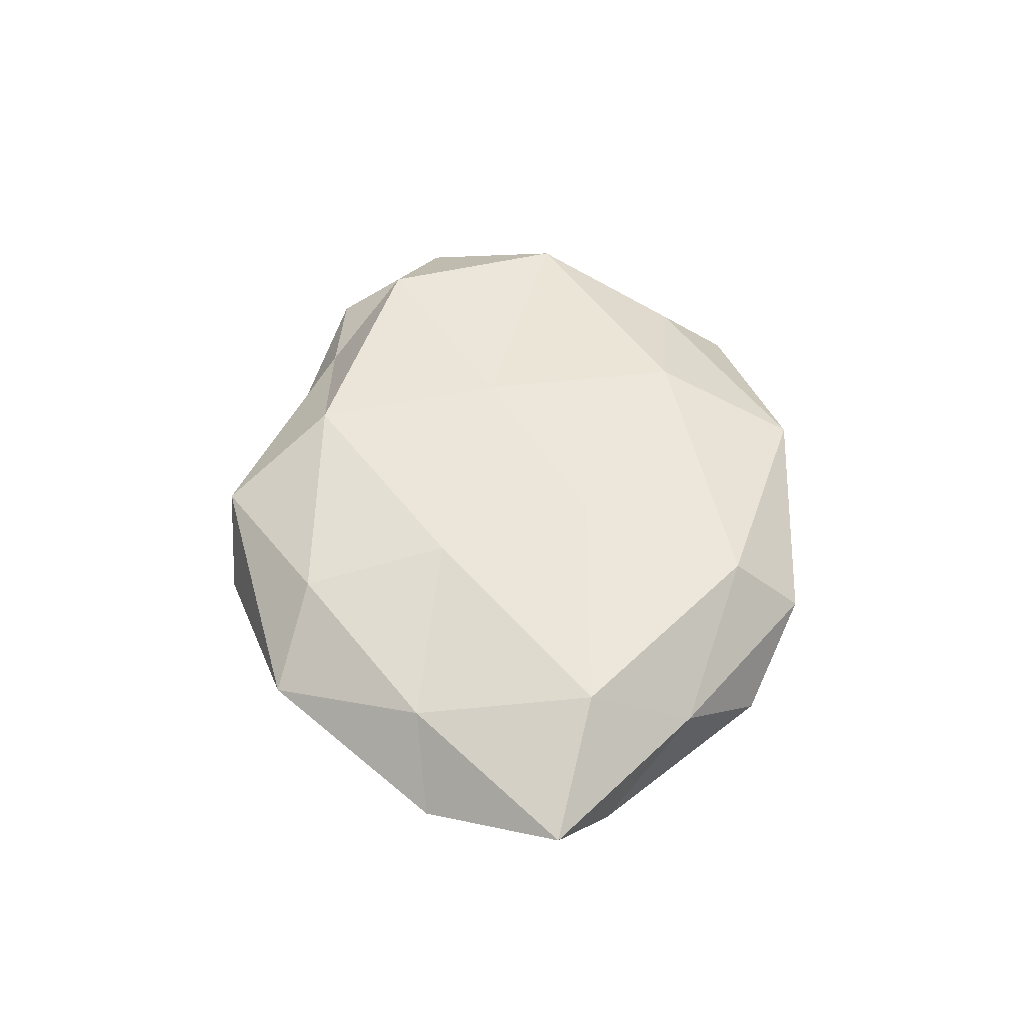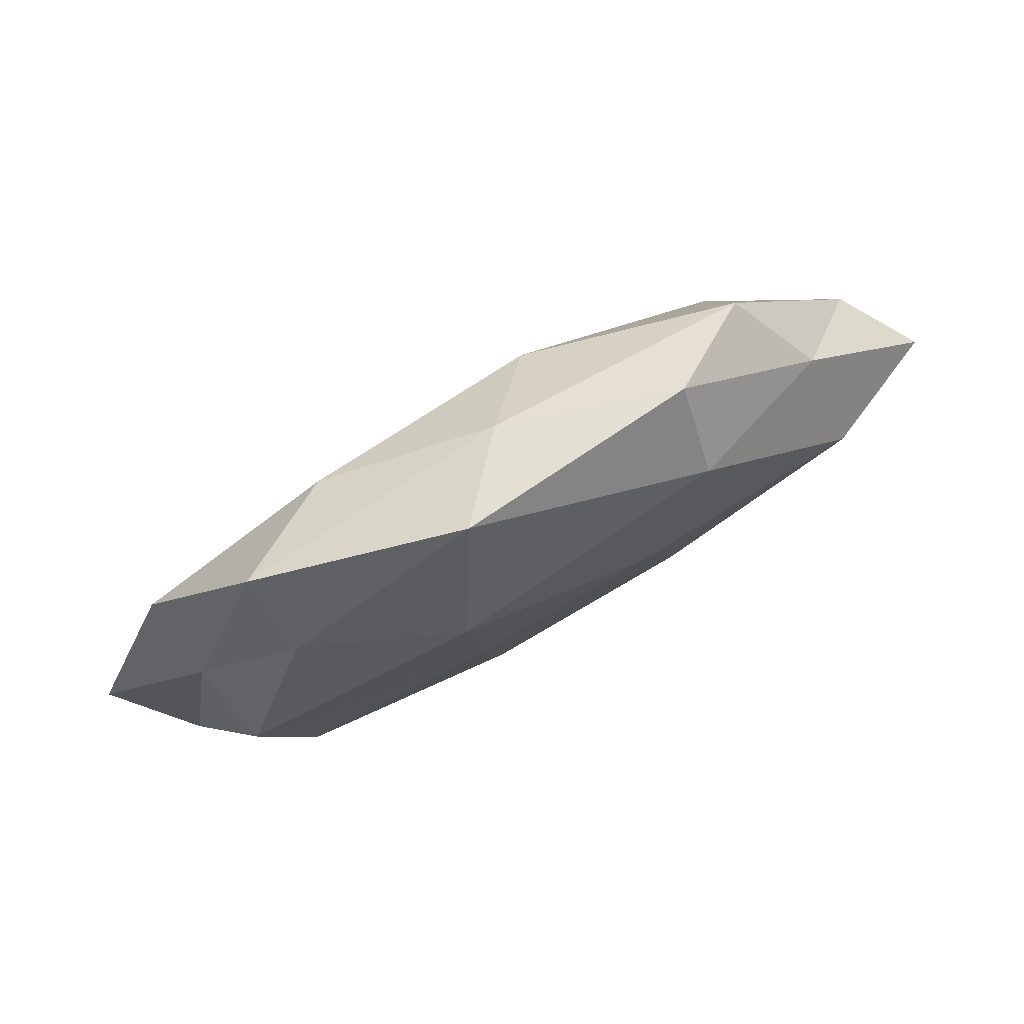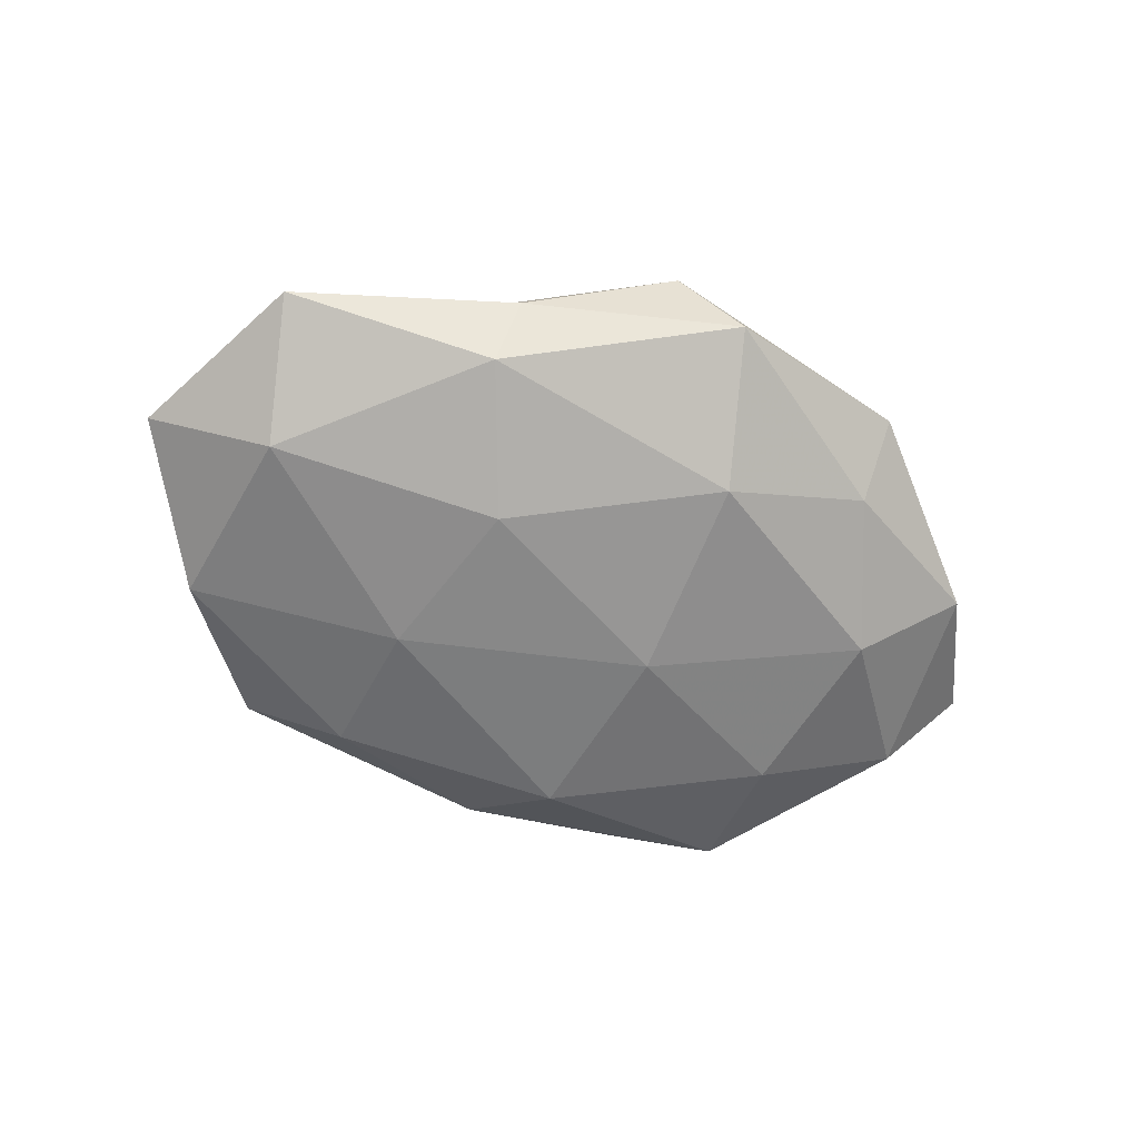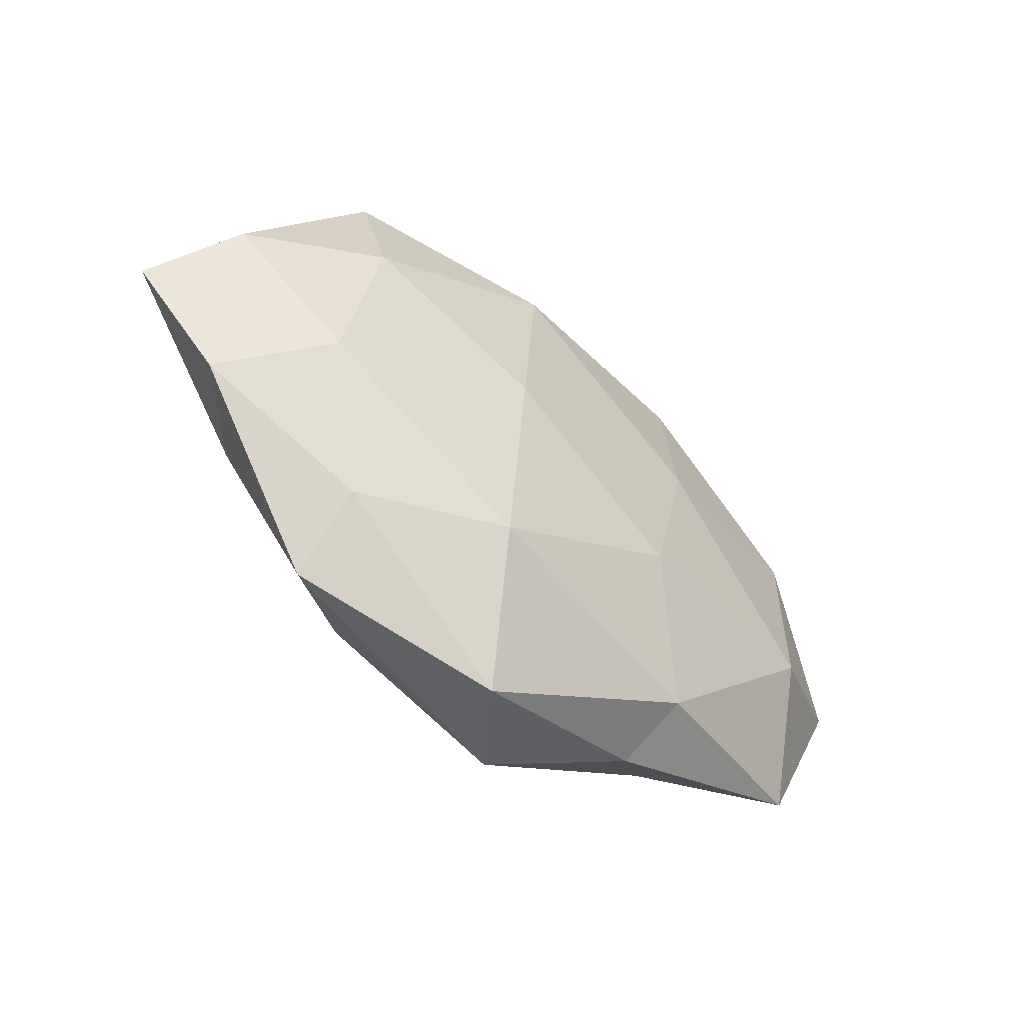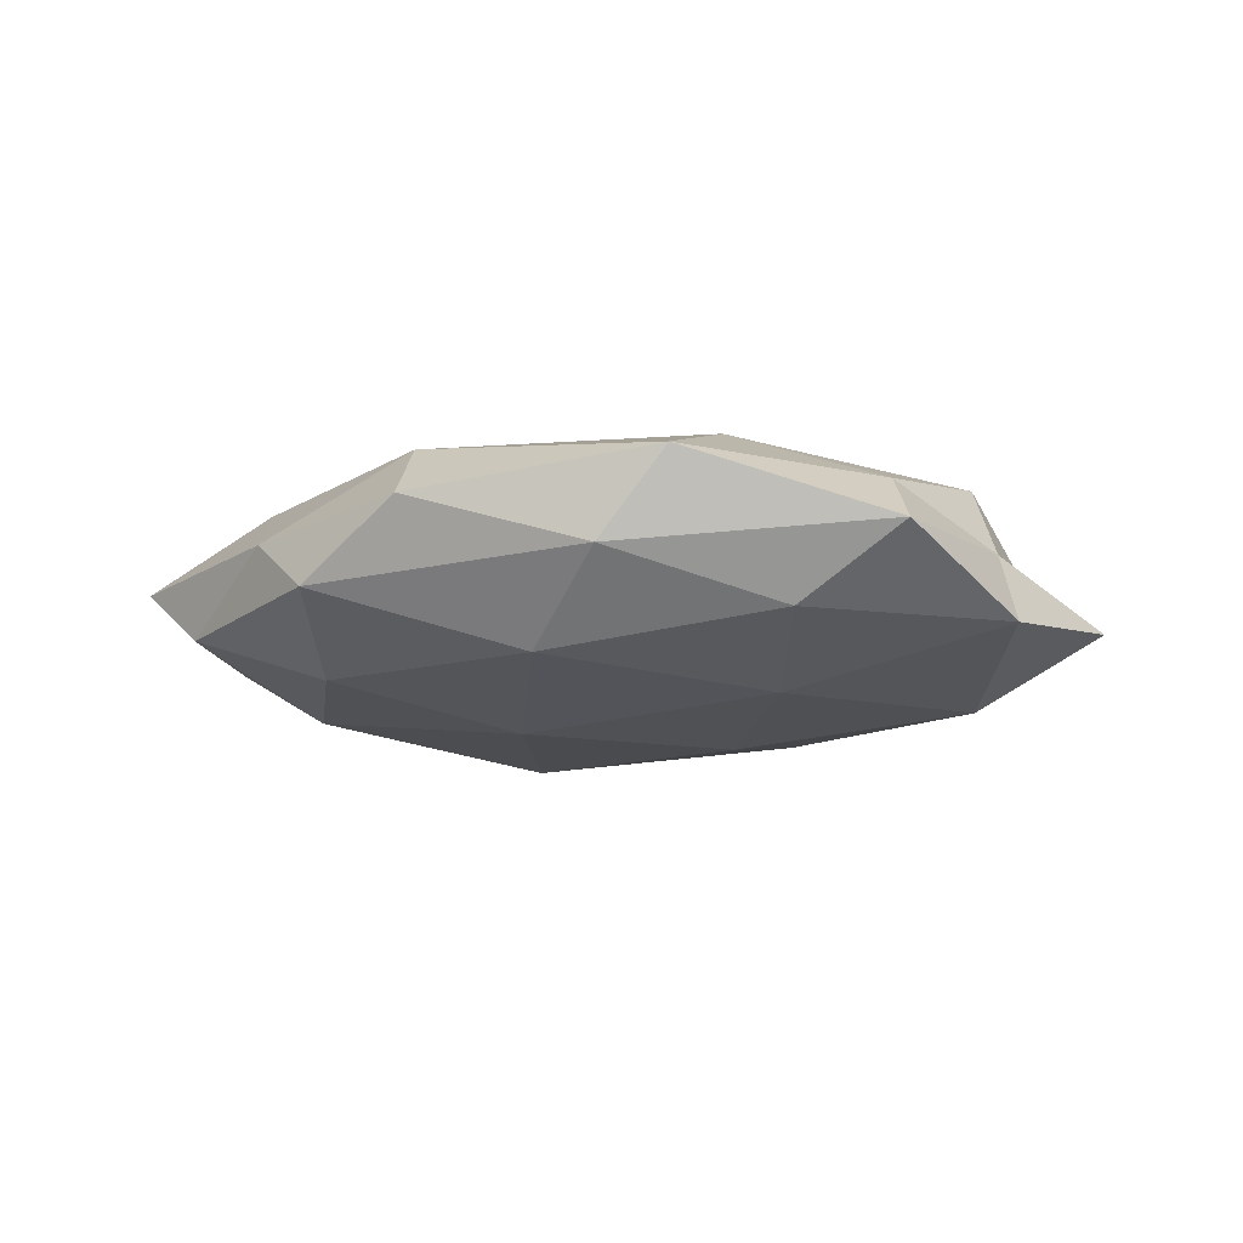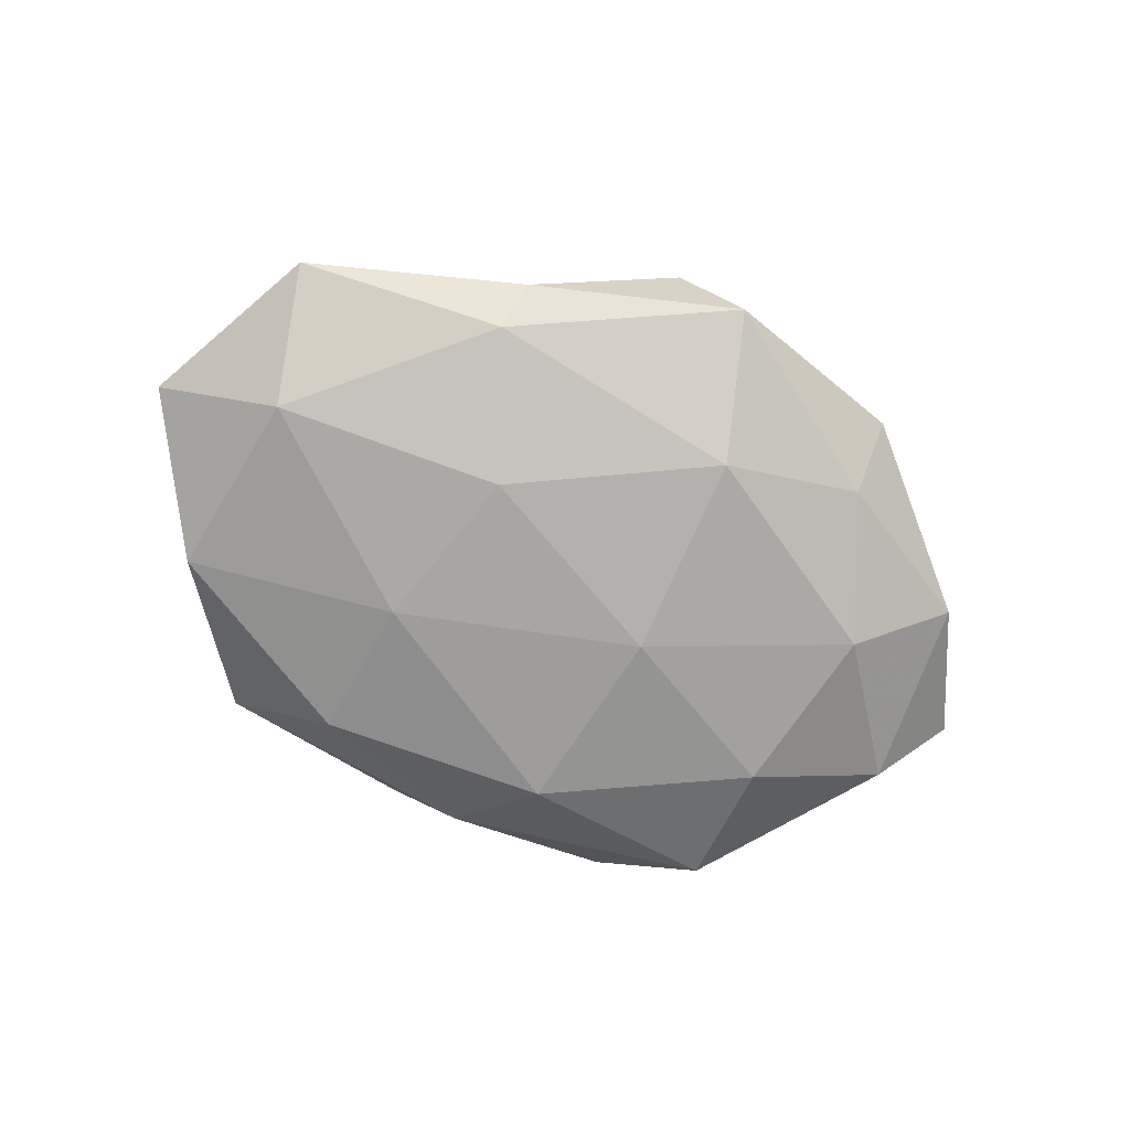
<metadata>
{"format":"obj","ext":"obj","renderer":"f3d","projection":"perspective","resolution":1024,"background":"white","views":[{"elev":49.8,"azim":86.5,"up":"+Z"},{"elev":79.9,"azim":-26.9,"up":"+Y"},{"elev":-63.5,"azim":-20.9,"up":"+Z"},{"elev":-48.9,"azim":136.6,"up":"+Y"},{"elev":-18.6,"azim":-175.2,"up":"+Z"},{"elev":-74.9,"azim":-22.9,"up":"+Z"}]}
</metadata>
<code>
v -0.008059 0.04102 0.005544
v -0.01868 -0.03406 -0.00114
v -0.04639 0.01652 -0.007726
v -0.02757 -0.02679 0.005422
v 0.0596 0.001615 0.00363
v 0.00819 -0.0425 -0.005219
v 0.0002642 0.03774 -0.004473
v 0.01237 0.00189 -0.0155
v -0.03229 0.02554 0.006778
v -0.03367 0.03487 -0.001539
v -0.03668 -0.01632 0.01309
v -0.0128 -0.0107 -0.01457
v 0.0341 0.01382 -0.0118
v 0.01234 0.008896 0.01426
v 0.02203 0.03847 0.001707
v 0.03902 -0.008095 -0.01067
v -0.0001729 -0.04201 0.005167
v -0.007989 -0.02774 0.0133
v -0.04718 -0.0254 -0.00273
v 0.03259 -0.03497 0.00182
v 0.04125 -0.01593 0.007174
v 0.04318 0.007084 0.01164
v 0.01822 -0.01147 0.01338
v -0.01899 0.01063 -0.01368
v 0.02048 -0.0303 0.009684
v -0.05015 -0.01006 0.005129
v 0.008217 0.02679 -0.01315
v 0.02157 0.02946 0.01048
v 0.05115 -0.01525 -0.001972
v -0.02003 -0.02881 -0.009452
v -0.04481 0.01211 0.002051
v -0.04267 -0.008369 -0.0112
v 0.01311 -0.02416 -0.01346
v 0.04129 0.0209 0.002703
v -0.05846 -0.002933 -0.00323
v 0.03379 0.03121 -0.006244
v -0.04248 0.007416 0.01201
v -0.01314 0.02305 0.01394
v -0.0111 -0.003006 0.01436
v 0.05145 0.008921 -0.004906
v -0.02096 0.02979 -0.009613
v 0.03173 -0.02636 -0.006301
f 10 1 7
f 10 9 1
f 7 1 15
f 13 16 8
f 4 2 17
f 6 17 2
f 11 4 18
f 4 17 18
f 19 2 4
f 20 17 6
f 5 22 21
f 22 14 23
f 22 23 21
f 12 24 8
f 18 17 25
f 20 25 17
f 21 25 20
f 25 23 18
f 21 23 25
f 26 4 11
f 19 4 26
f 8 27 13
f 24 27 8
f 28 15 1
f 22 28 14
f 5 21 29
f 21 20 29
f 2 30 6
f 19 30 2
f 31 10 3
f 31 9 10
f 3 24 32
f 32 24 12
f 32 12 30
f 32 30 19
f 8 33 12
f 16 33 8
f 30 33 6
f 30 12 33
f 5 34 22
f 34 15 28
f 34 28 22
f 35 19 26
f 35 31 3
f 35 26 31
f 35 3 32
f 35 32 19
f 15 36 7
f 36 27 7
f 36 13 27
f 34 36 15
f 26 11 37
f 31 37 9
f 26 37 31
f 38 1 9
f 28 1 38
f 14 28 38
f 9 37 38
f 18 39 11
f 23 14 39
f 23 39 18
f 37 11 39
f 38 39 14
f 37 39 38
f 40 16 13
f 5 29 40
f 29 16 40
f 5 40 34
f 40 13 36
f 40 36 34
f 3 10 41
f 41 10 7
f 3 41 24
f 7 27 41
f 24 41 27
f 42 20 6
f 29 42 16
f 29 20 42
f 6 33 42
f 16 42 33

</code>
